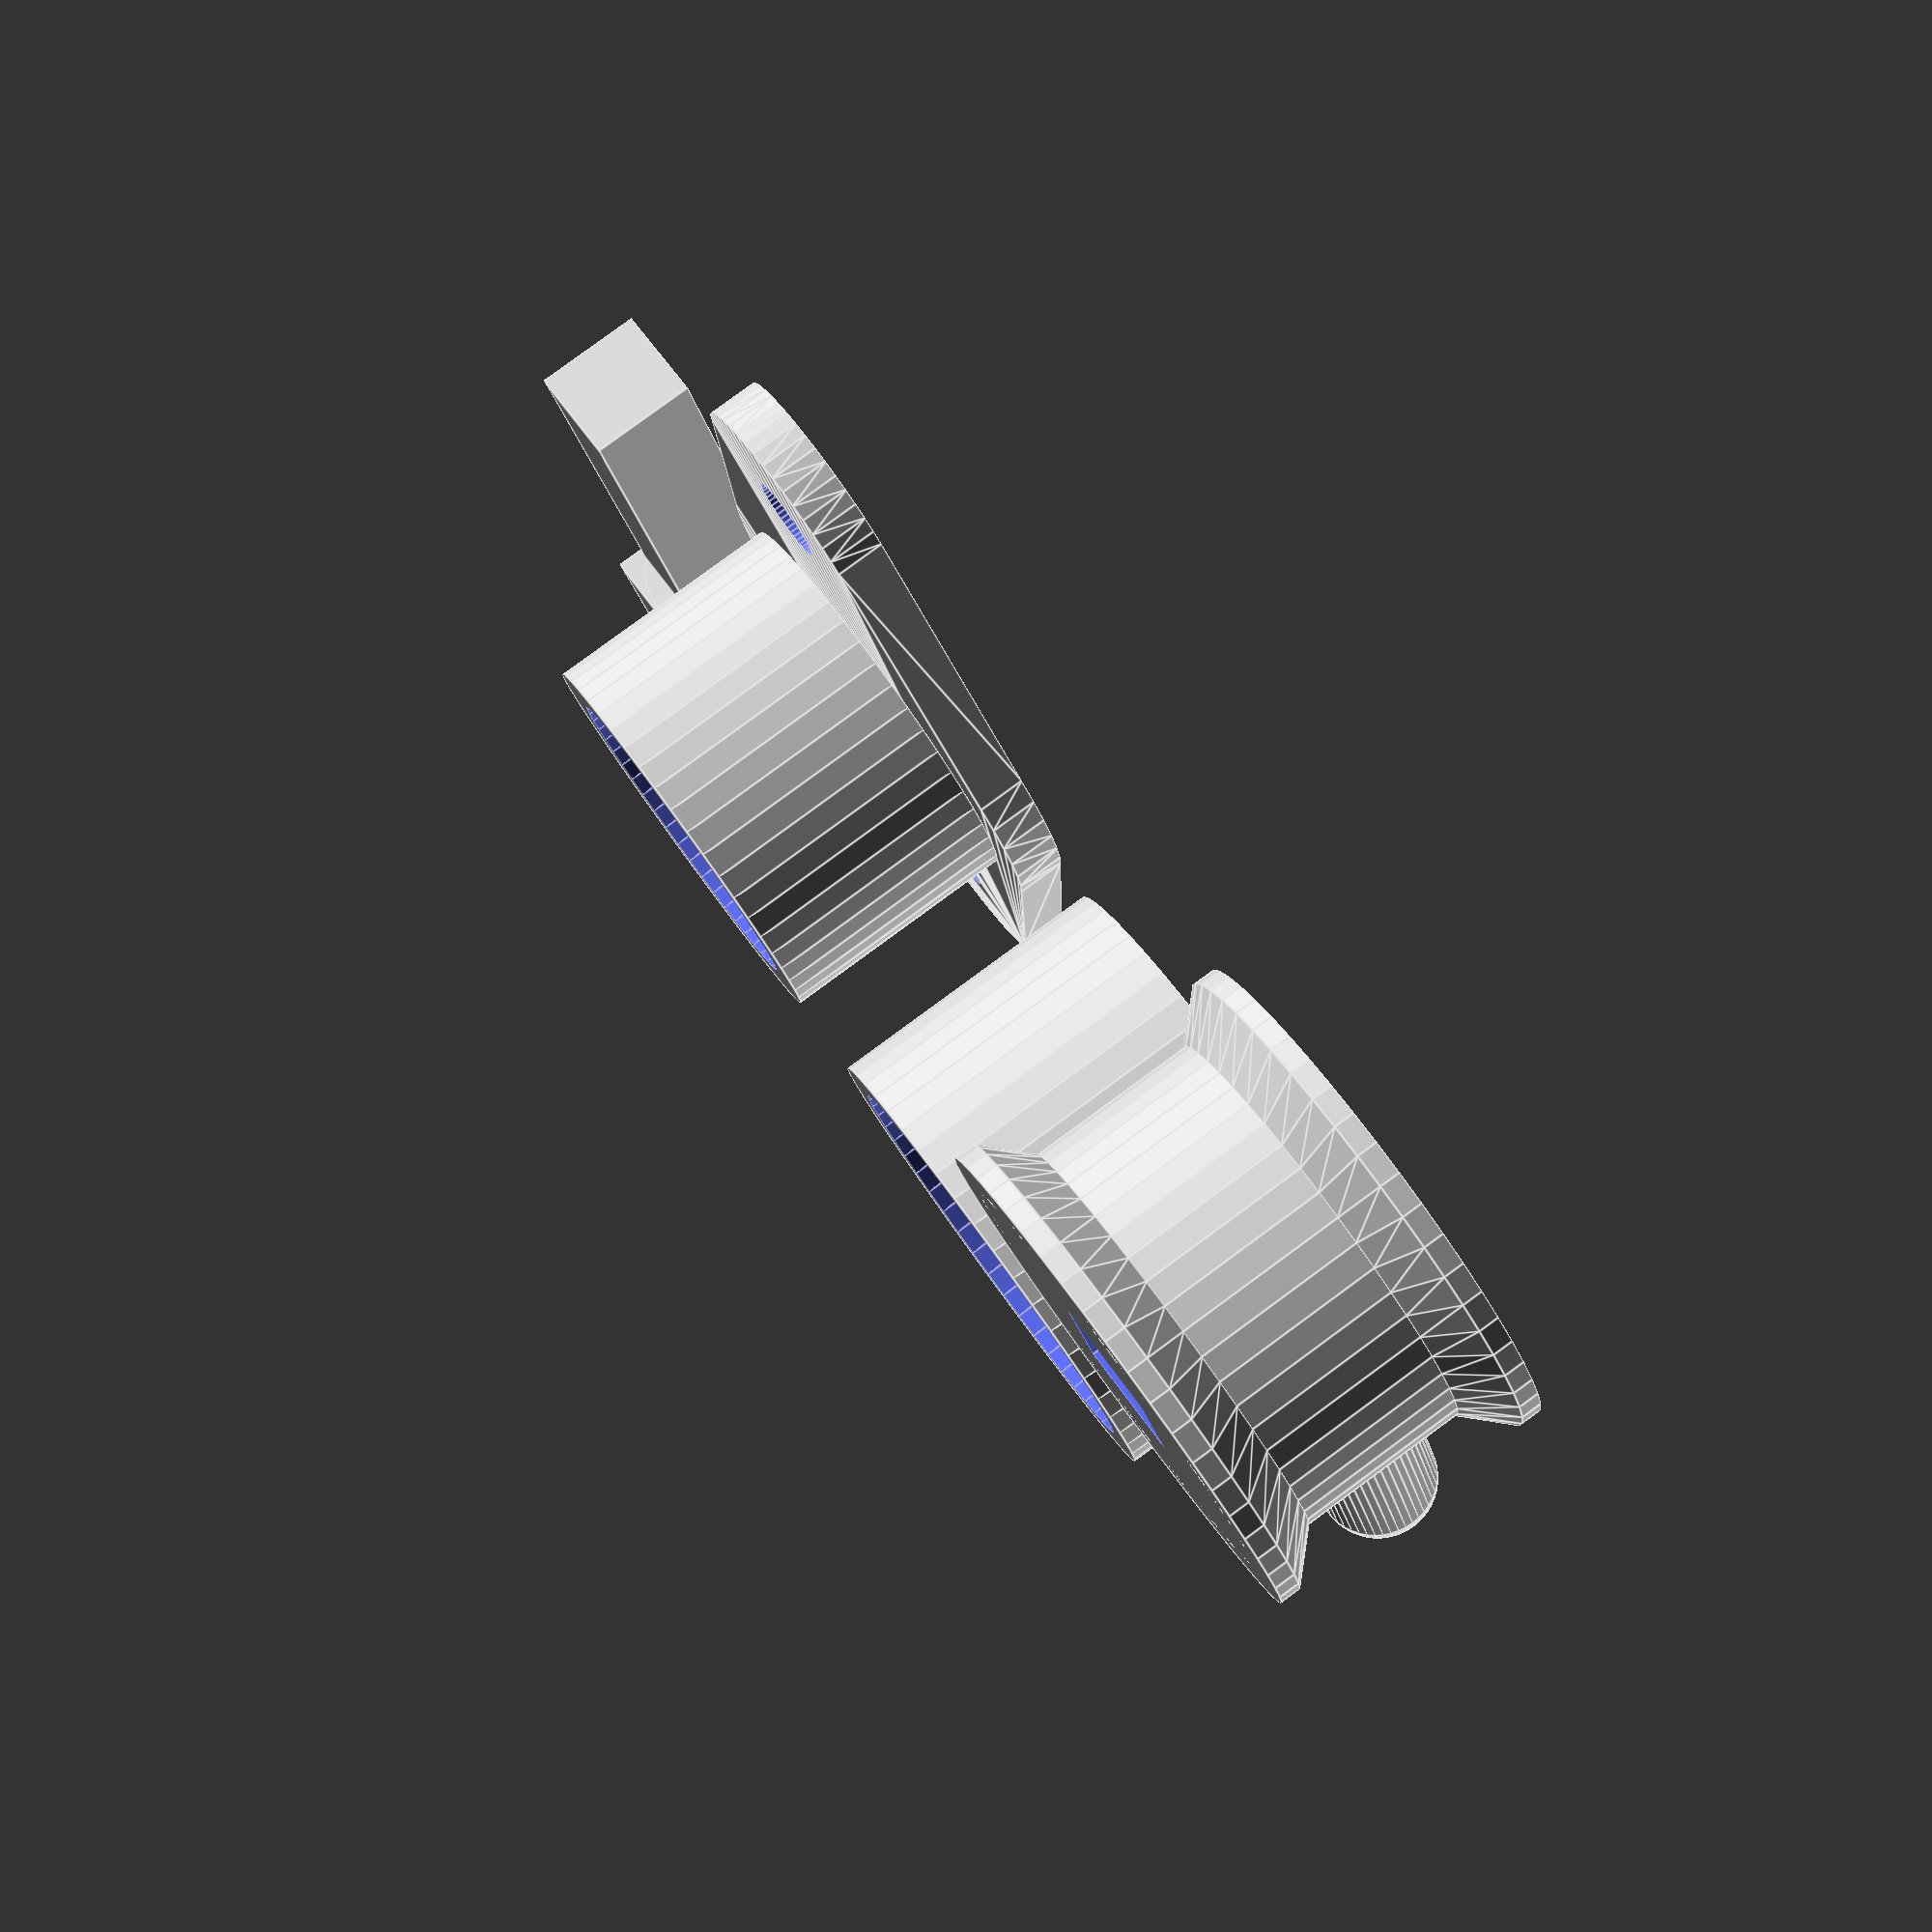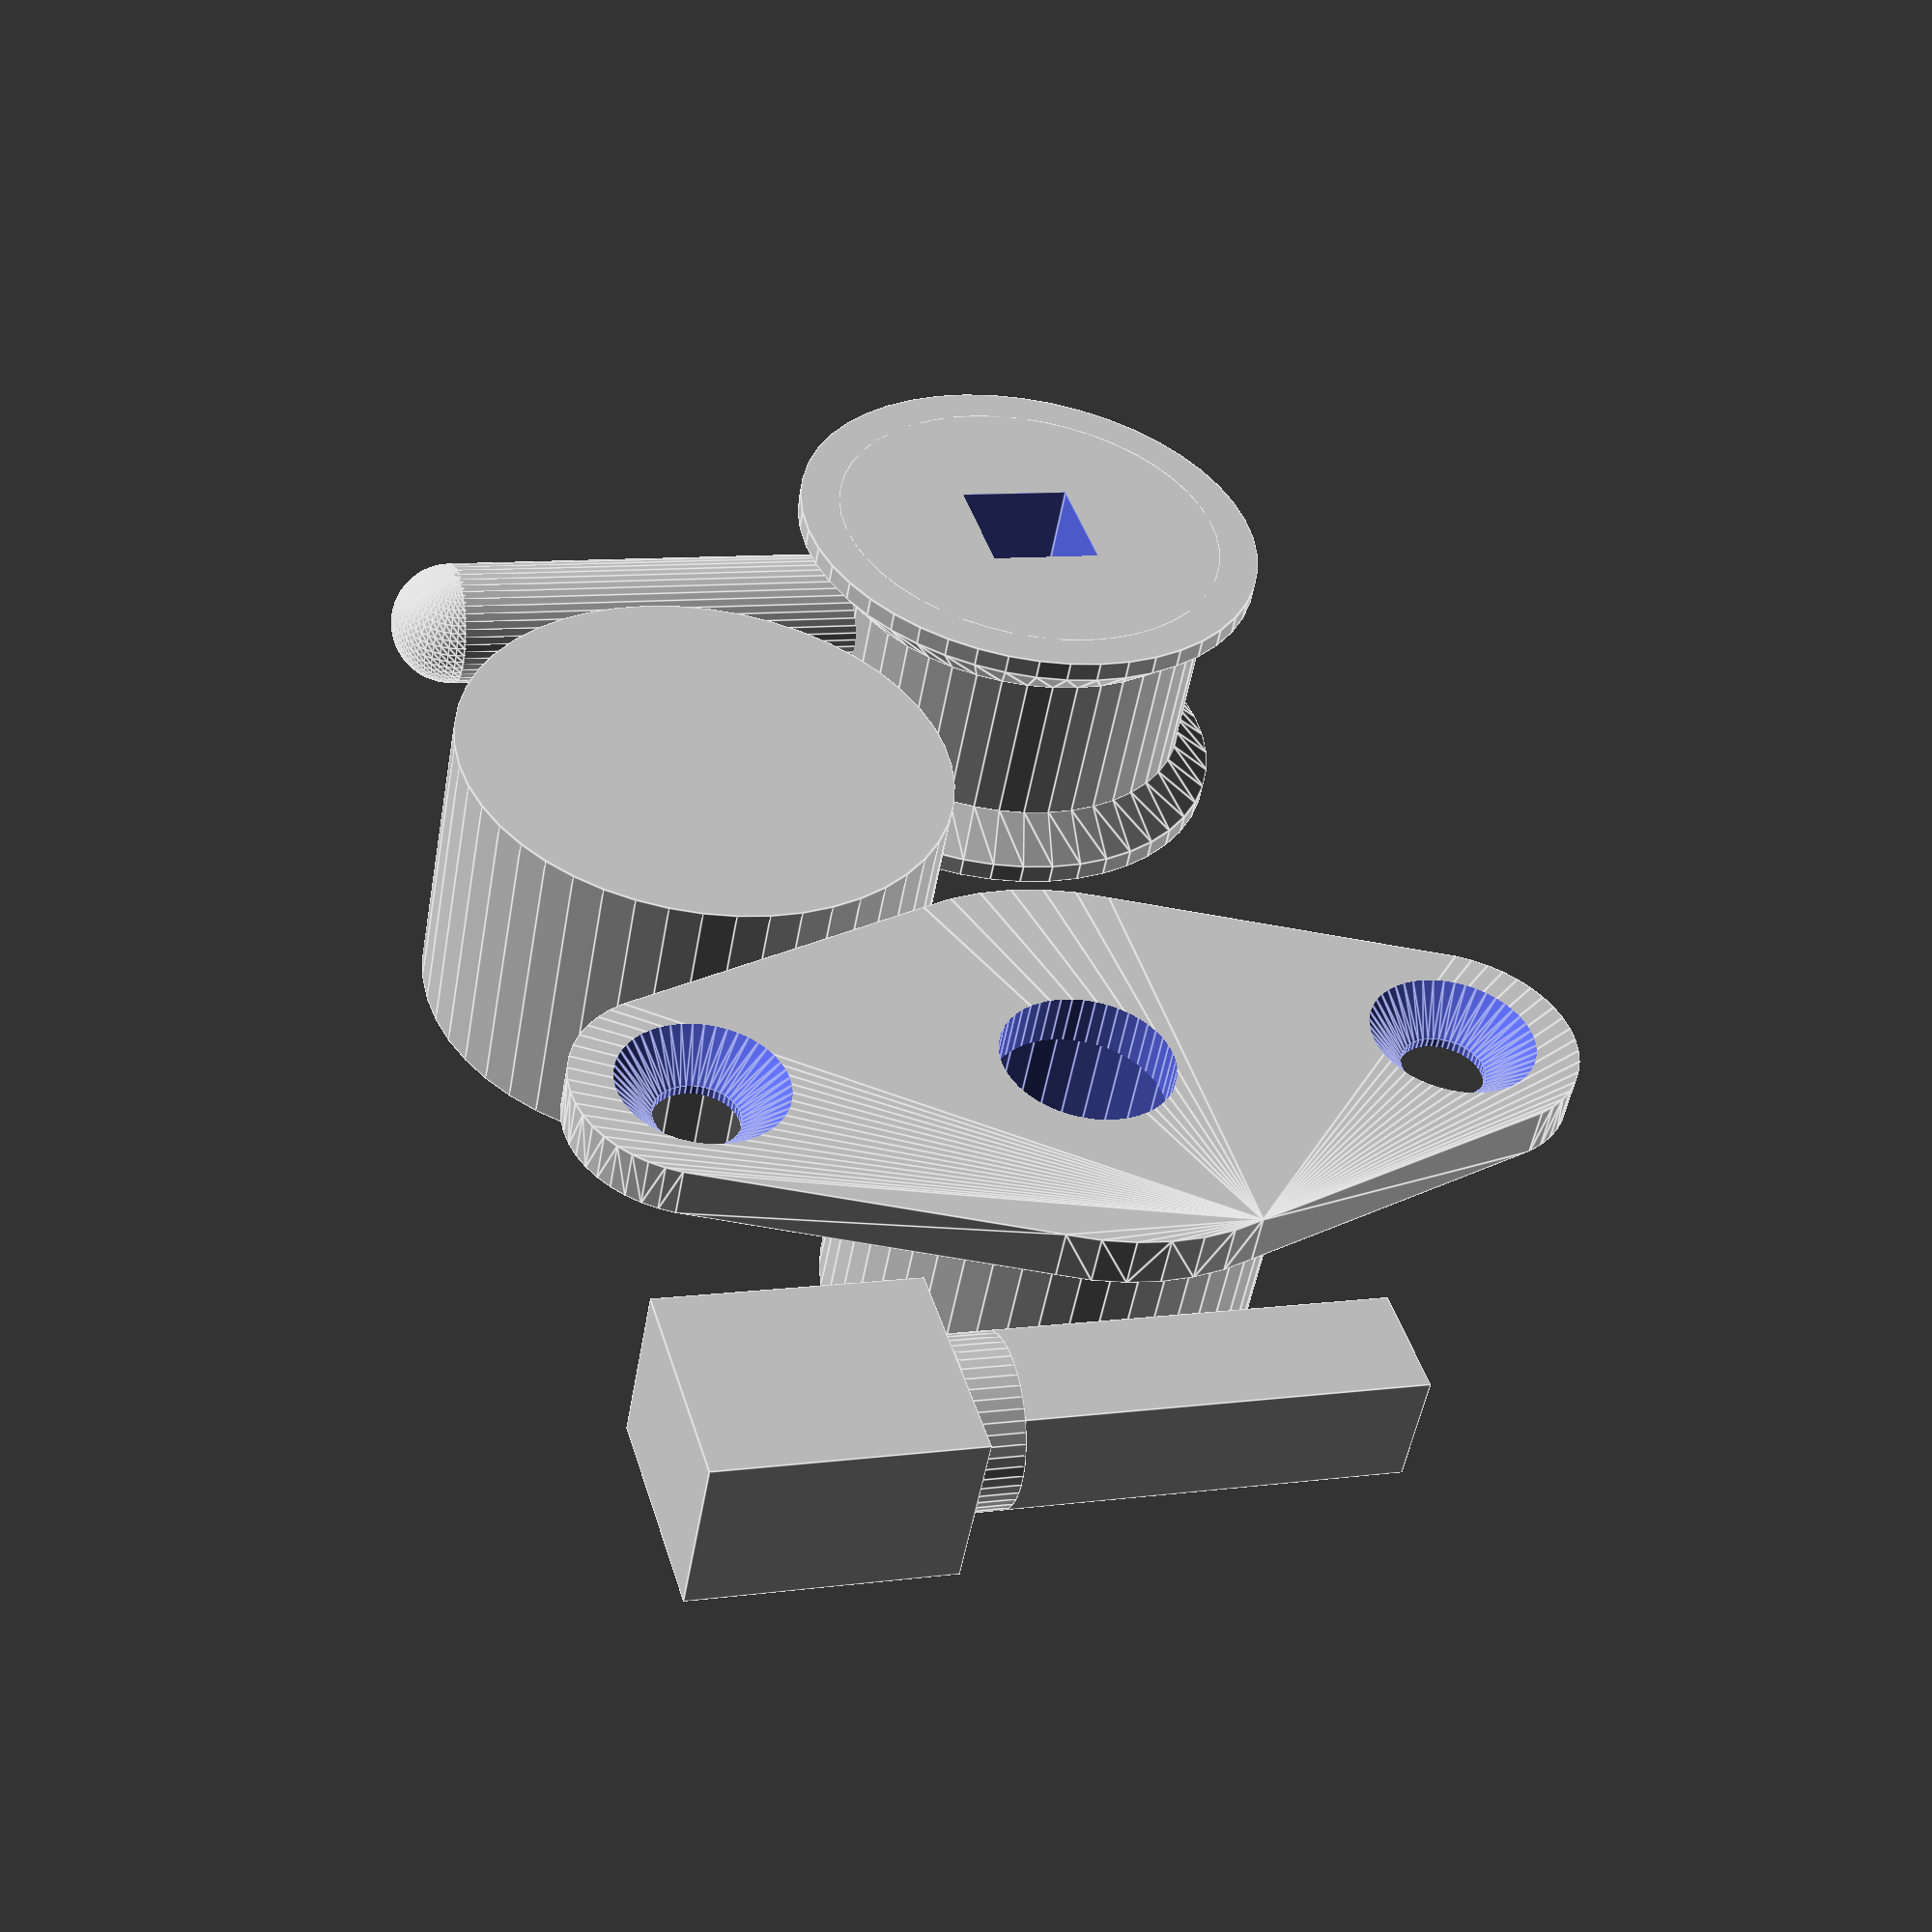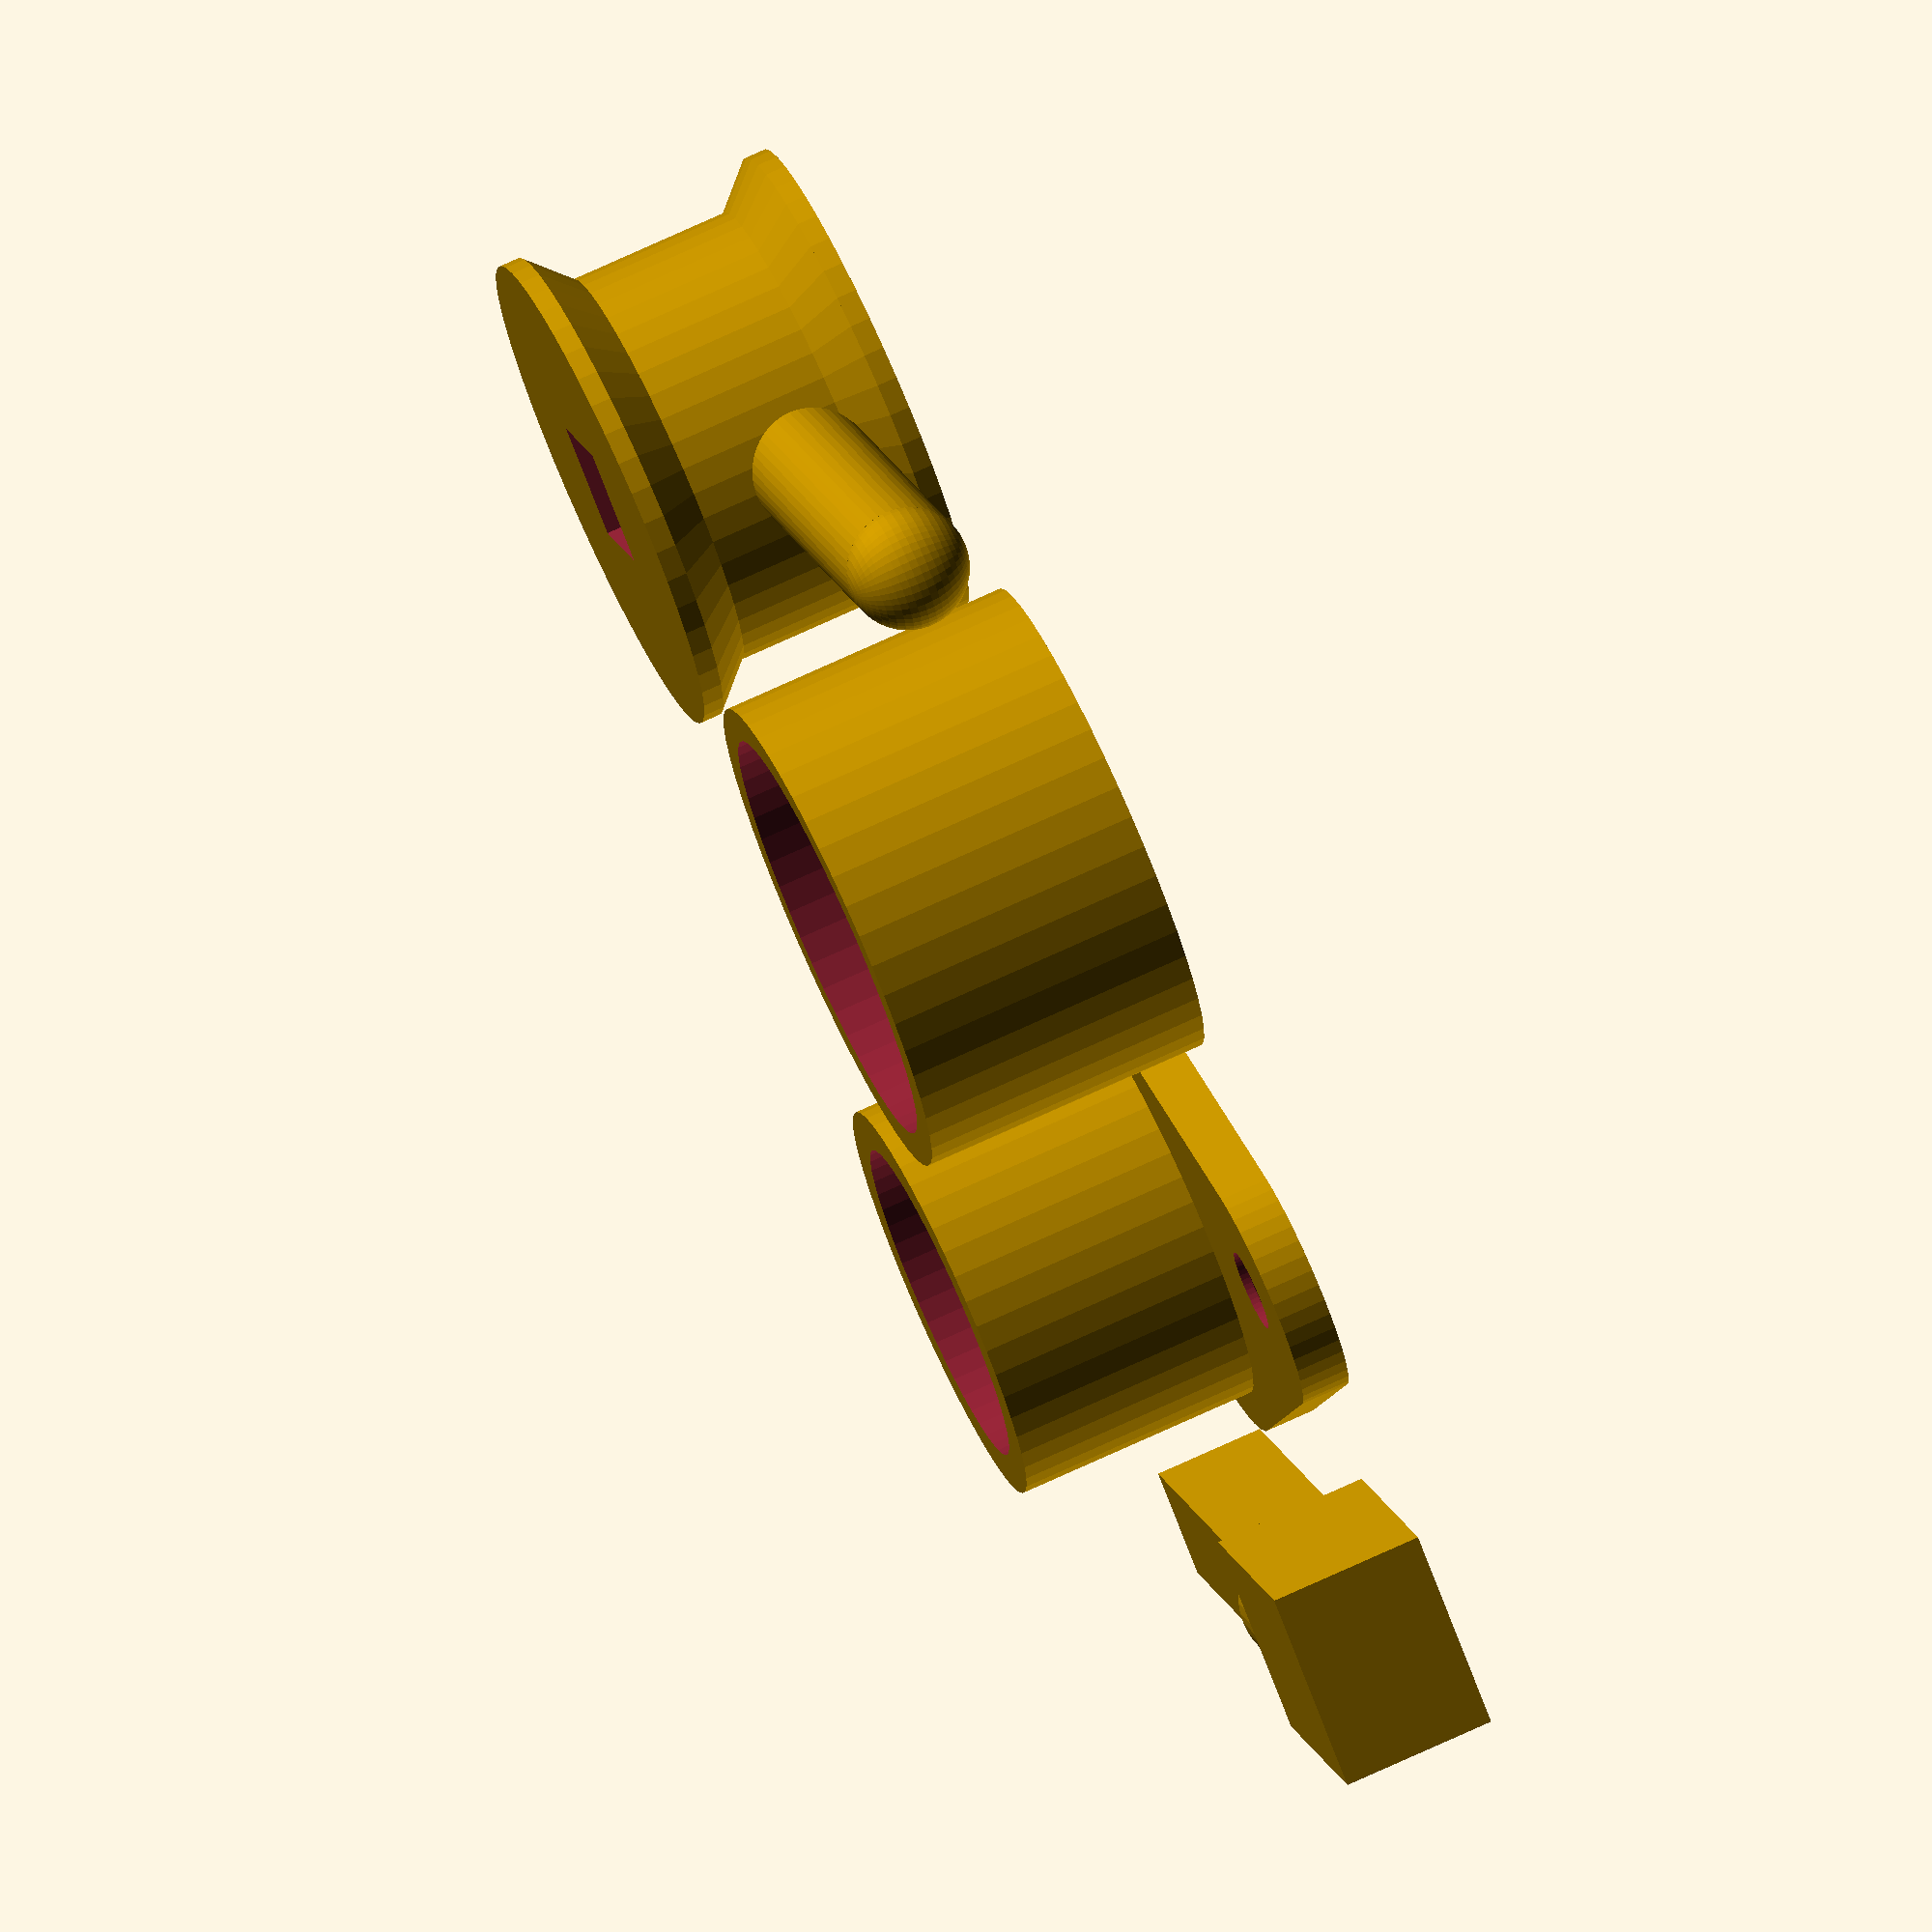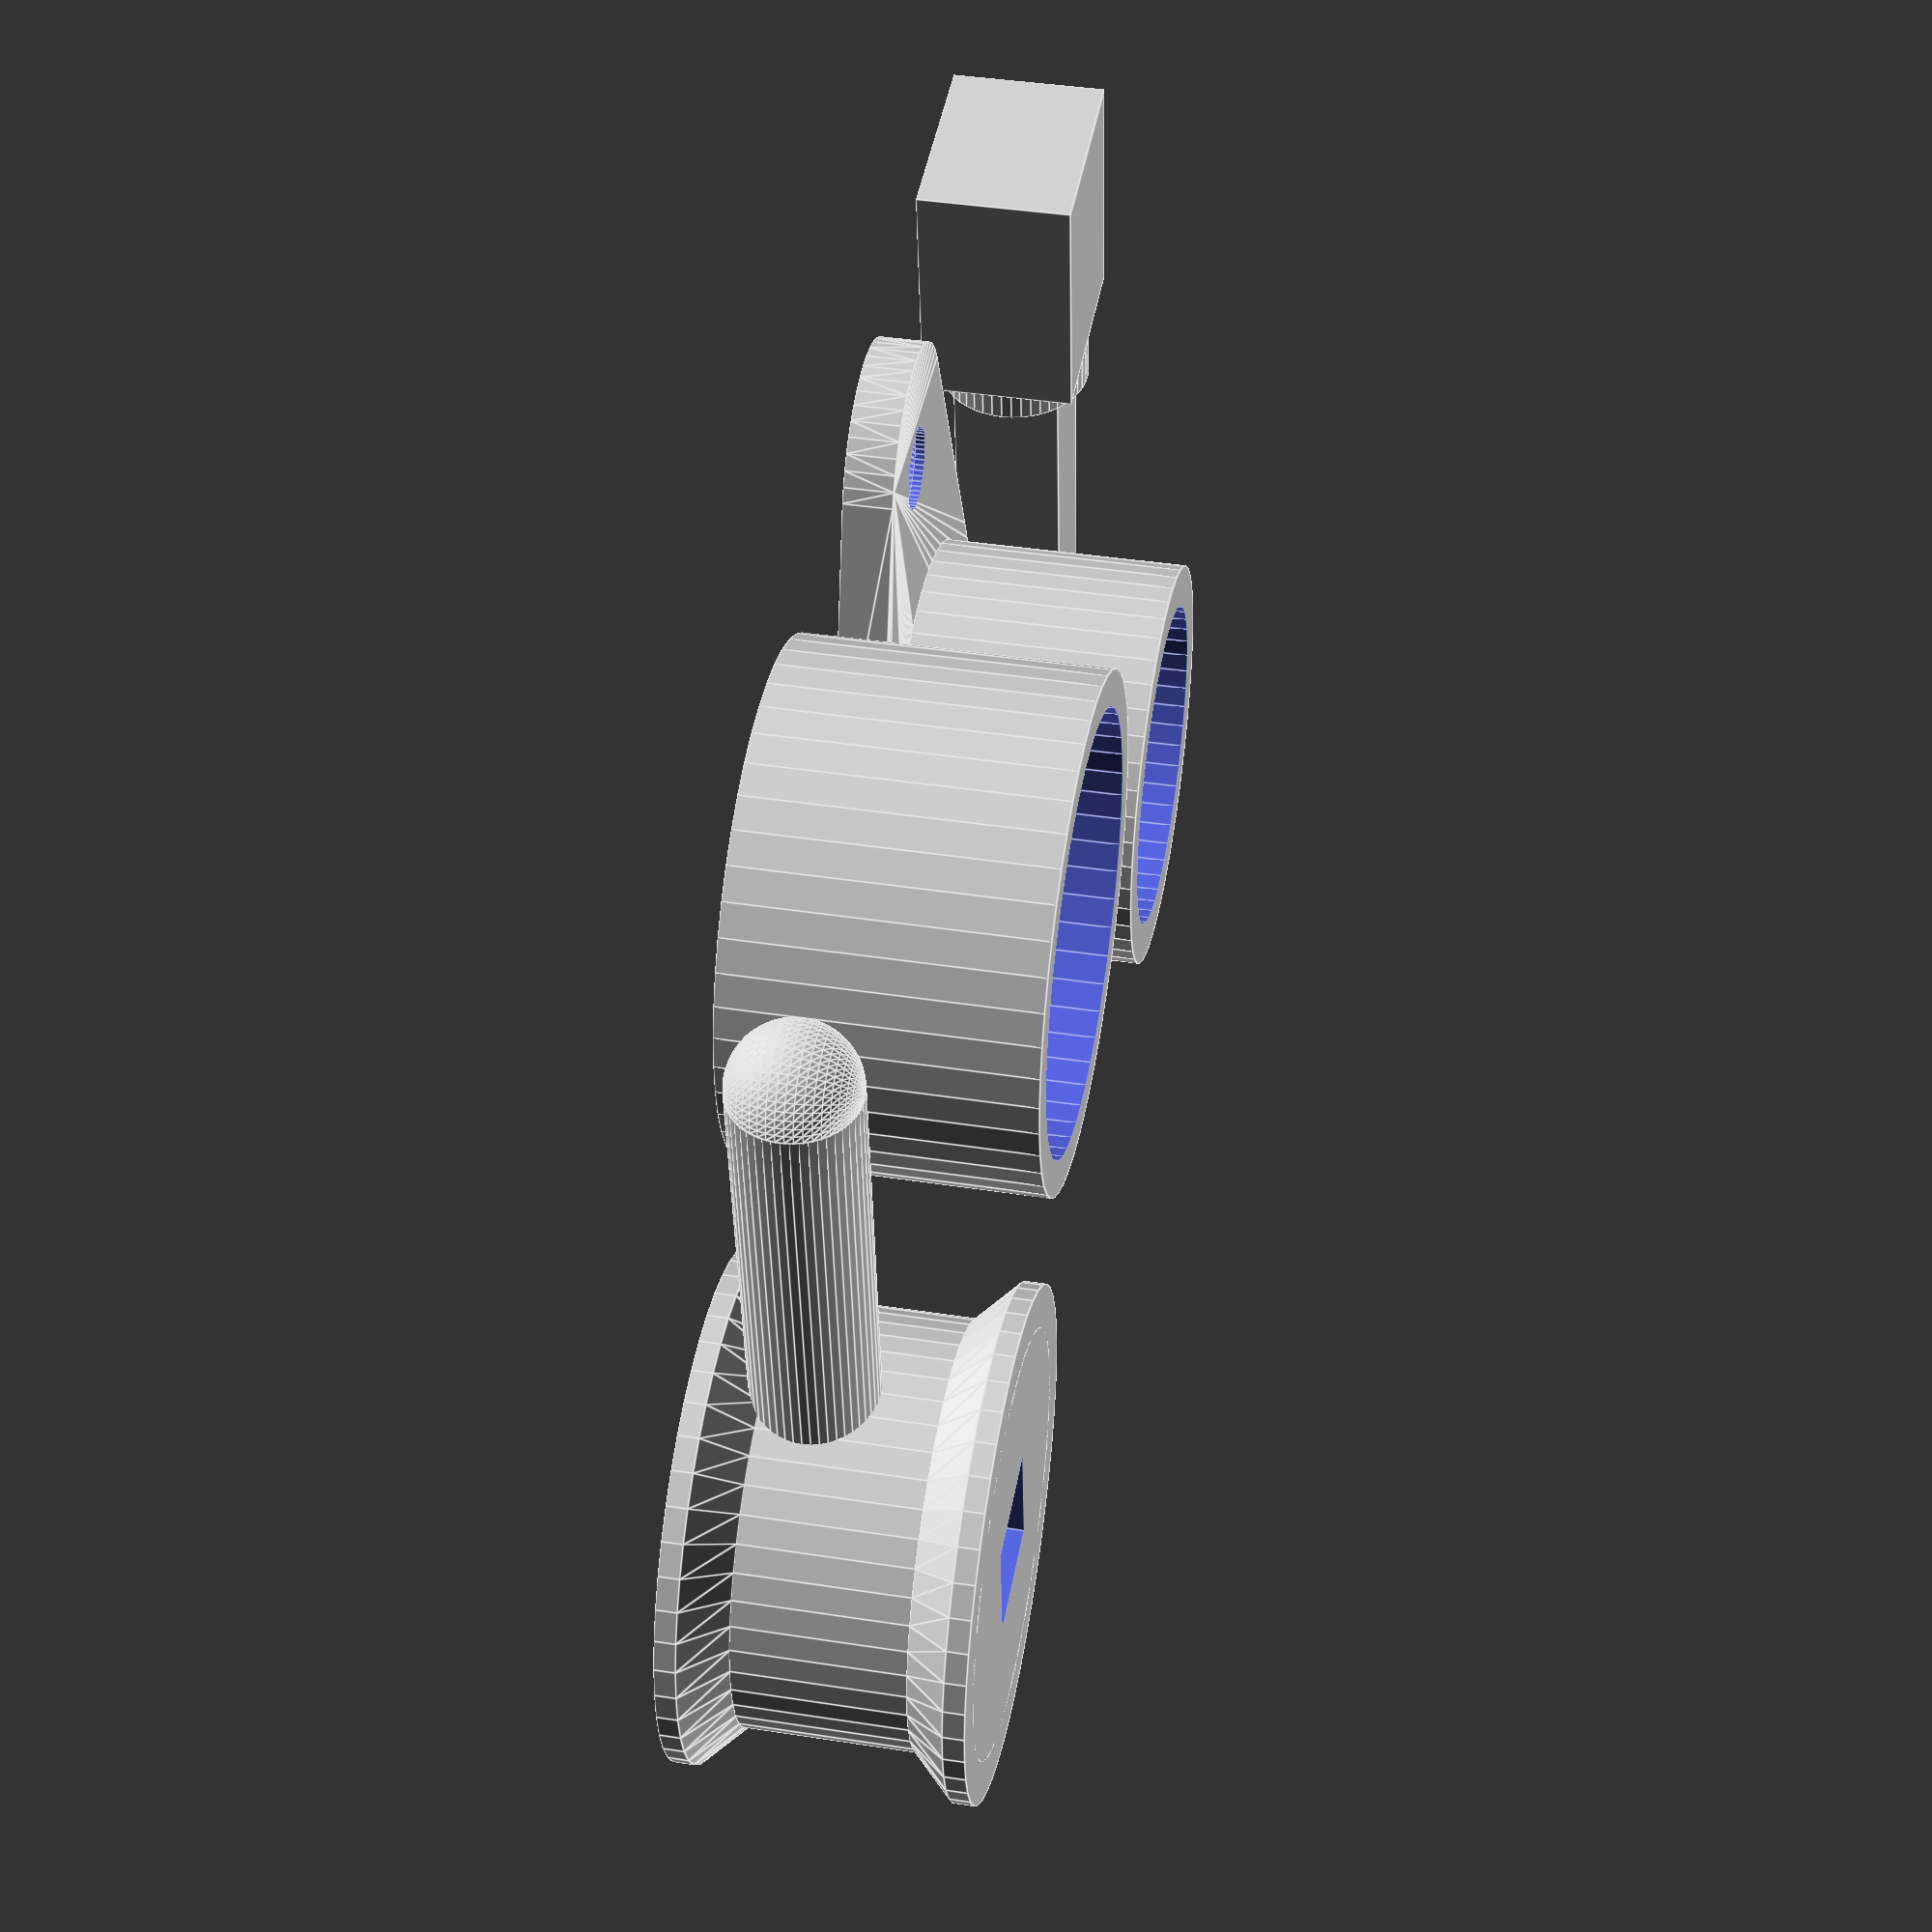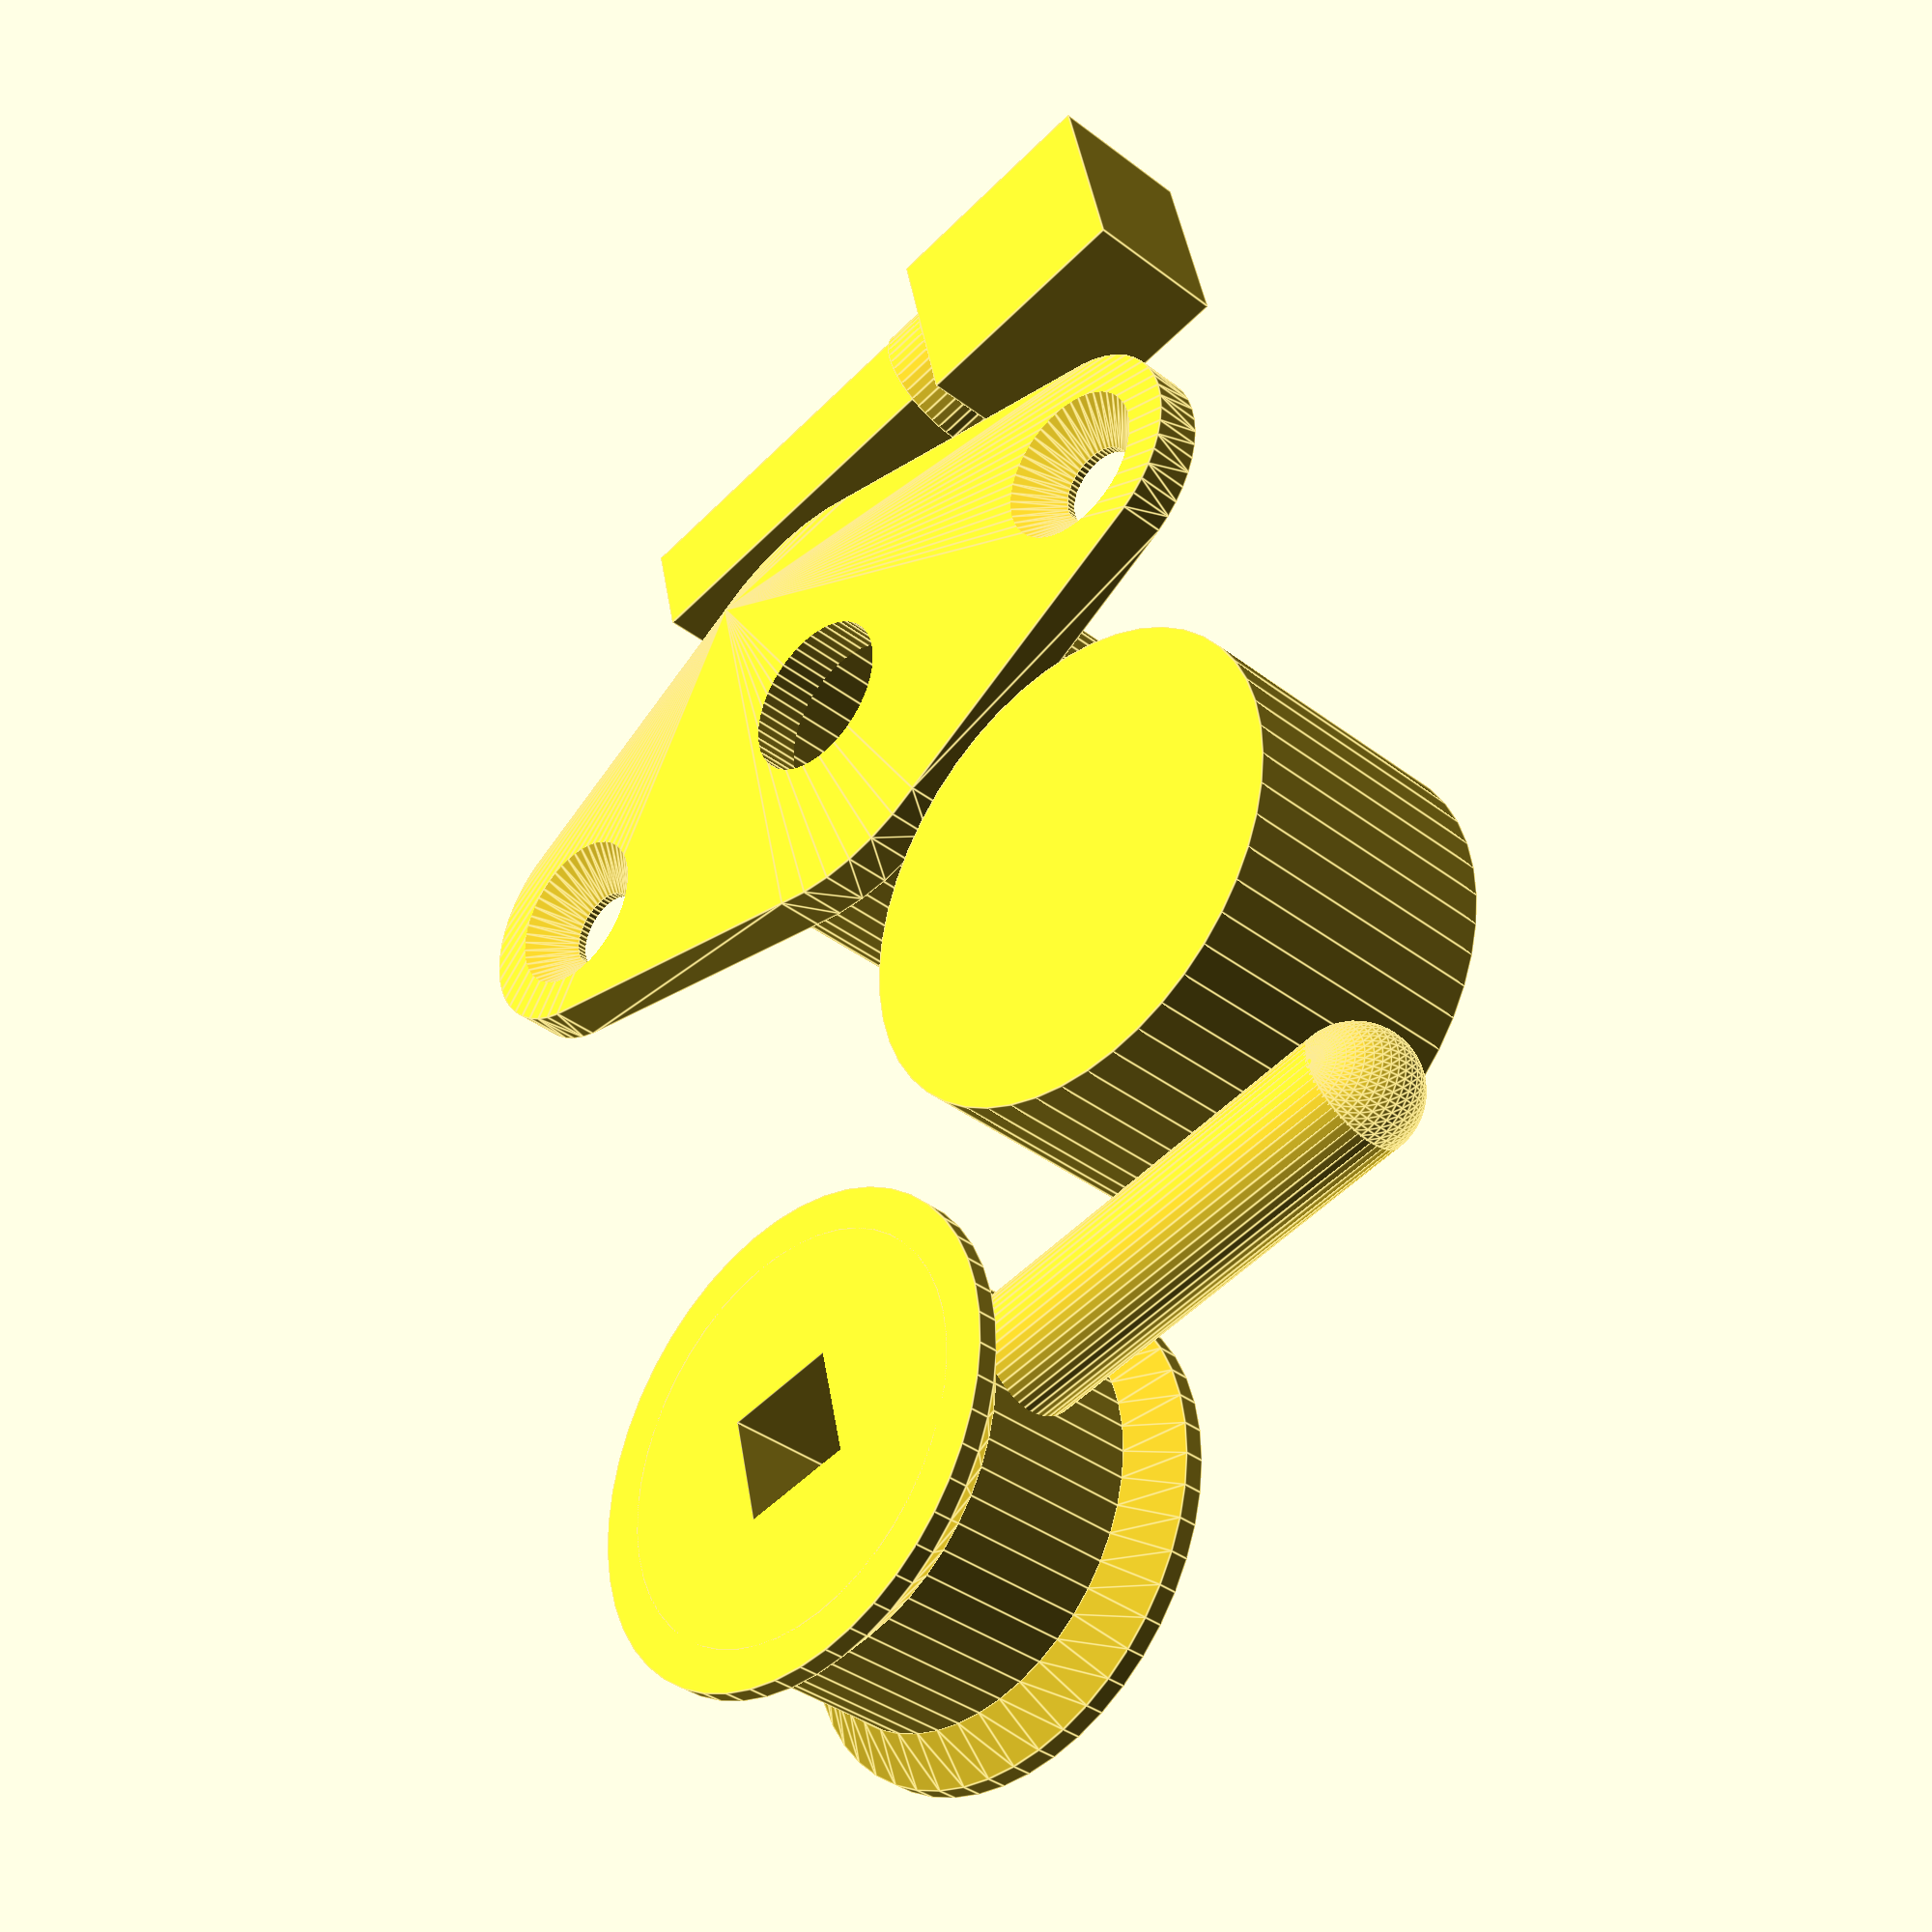
<openscad>
mm = 25.4;
tol = .15; //Tolerance for hole cleanrences
$fn = 48;

print_layout();

shaft_r = .5*(1/8)*mm;

cavity_r = 4;
cavity_h = 6;
flange_r = 6;
lever_h = 7;
base_t = 1.2;
paddle_t = 3.8;
paddle_shaft = lever_h+base_t+1;

module print_layout()
{
    translate([0, 0, 0]) case();
    translate([6, 11.5, 0]) cap();
    translate([-5,20.5,0]) lever();
    translate([0,-9, paddle_t/2]) paddle();
}

module paddle()
{

    translate([0, 0, 0]) 
        rotate([0, 0, 0]) 
            cube([paddle_shaft, paddle_t*.707, paddle_t*.707], center=true);
    
    translate([(paddle_shaft+base_t)/2, 0, 0])
        rotate([0,90,0])
            cylinder(r=paddle_t/2, h=base_t, center=true);

    translate([(paddle_shaft+cavity_h)/2+base_t, 0, 0]) 
        cube([cavity_h, 2*cavity_r-3, paddle_t], center=true);
}

module lever()
{
    difference() {
        union () {
            translate([ 0,0,0]) cylinder(h=.5, r=flange_r);
            translate([ 0,0,.5]) cylinder(h=1, r1=flange_r, r2=flange_r-1);
            translate([ 0,0,0]) cylinder(h=lever_h, r=flange_r-1);
            translate([ 0,0,lever_h-1.5]) cylinder(h=1, r1 =flange_r-1, r2=flange_r);
            translate([ 0,0,lever_h-.5]) cylinder(h=.5, r=flange_r);
            translate([ 0,0,2.6]) rotate([0,90,0]) cylinder(h=15, r=1.5);
            translate([15,0,2.6]) sphere(r=1.5, center=true);
        }
        translate([0,0,lever_h/2]) 
            cube([paddle_t*.707+tol, paddle_t*.707+tol, lever_h+.02], center=true);
    }
}

module cap()
{
    difference() {
        translate([0,0, 0]) cylinder(h=cavity_h+base_t, r=cavity_r+2);
        translate([0,0, base_t+.01]) cylinder(h=cavity_h, r=cavity_r+1+tol);
    }
}


module screw()
{
    cylinder(h=5, r=1);
    cylinder(h=1, r1=2, r2=1);

}

module case() {
    difference() {
        union() {
            translate([0, 0, base_t]) cylinder(h=cavity_h, r=cavity_r+1);
            hull() {
                cylinder(h=base_t, r=flange_r);
                translate([ 9, 0, 0]) cylinder(h=base_t, r=3);
                translate([-9, 0, 0]) cylinder(h=base_t, r=3);
            }
        }
        translate([0, 0, base_t+.01]) cylinder(h=cavity_h, r=cavity_r);
        translate([ 9, 0, -.02]) screw();
        translate([-9, 0, -.02]) screw();
        translate([0,0,-1]) cylinder(h=8, r=paddle_t/2+tol);
    }
}


</openscad>
<views>
elev=96.9 azim=248.2 roll=126.2 proj=p view=edges
elev=230.8 azim=196.7 roll=10.0 proj=p view=edges
elev=106.3 azim=122.7 roll=114.7 proj=o view=solid
elev=318.8 azim=263.7 roll=280.6 proj=p view=edges
elev=216.5 azim=12.9 roll=315.0 proj=p view=edges
</views>
